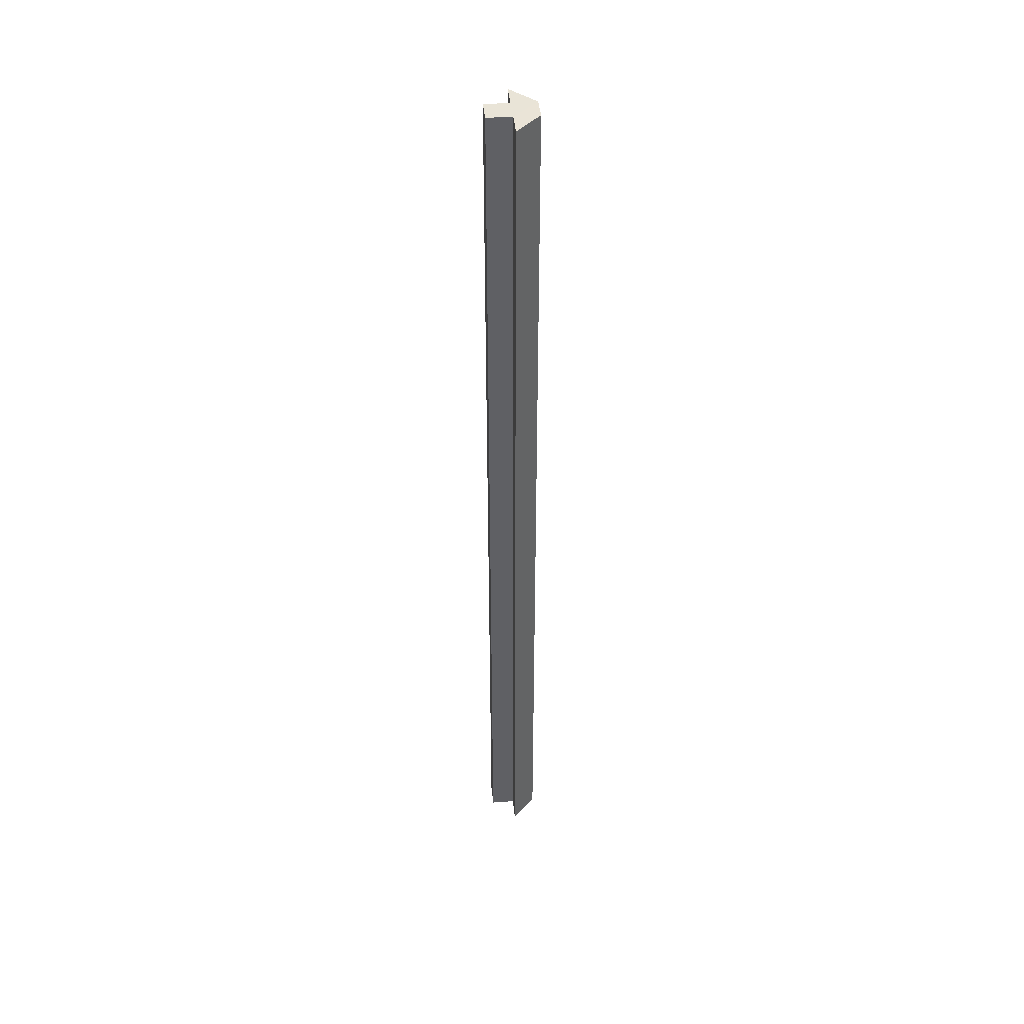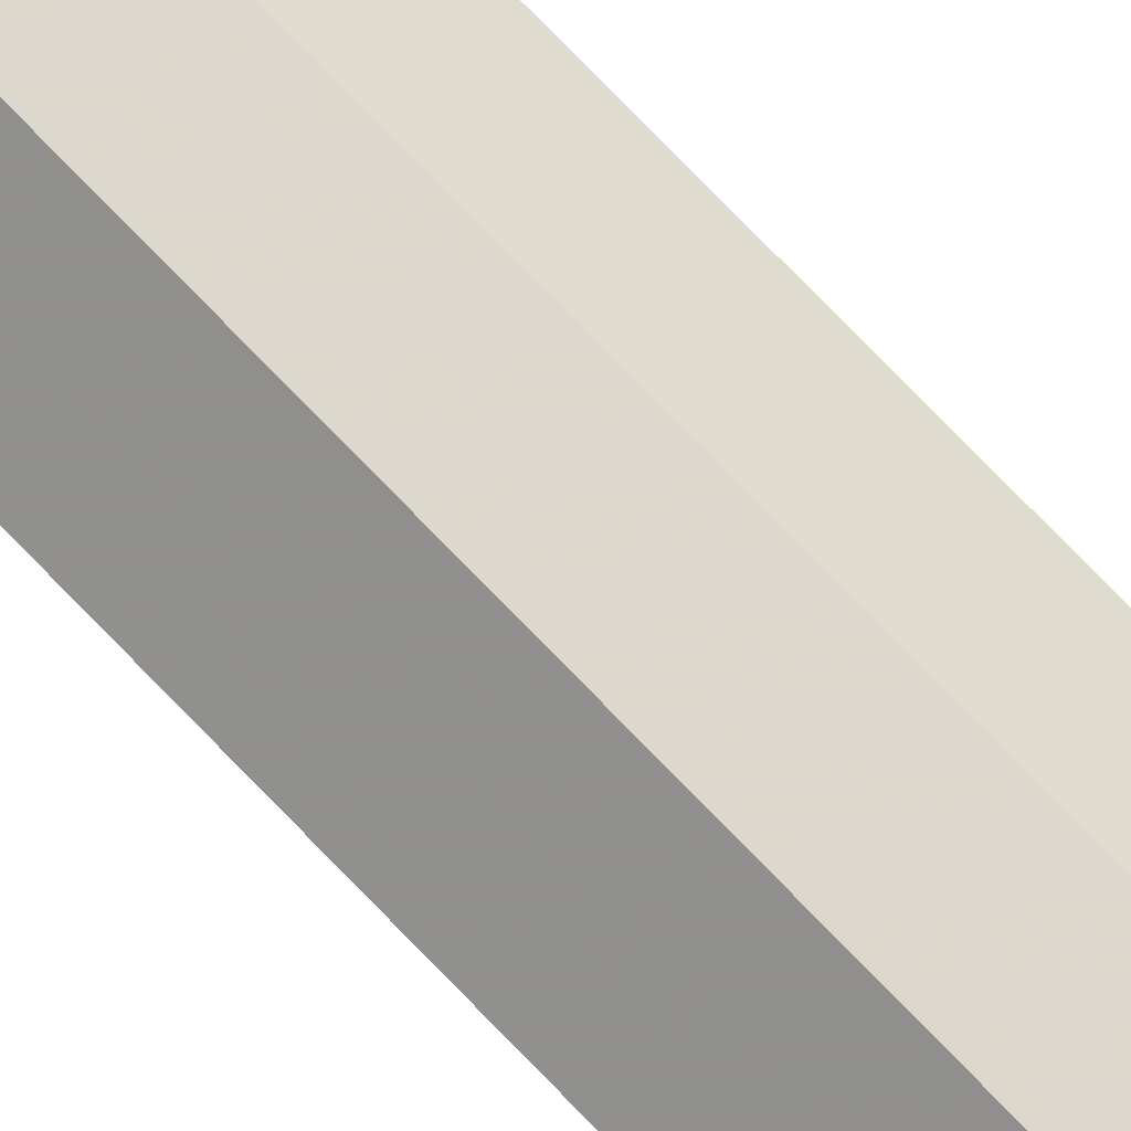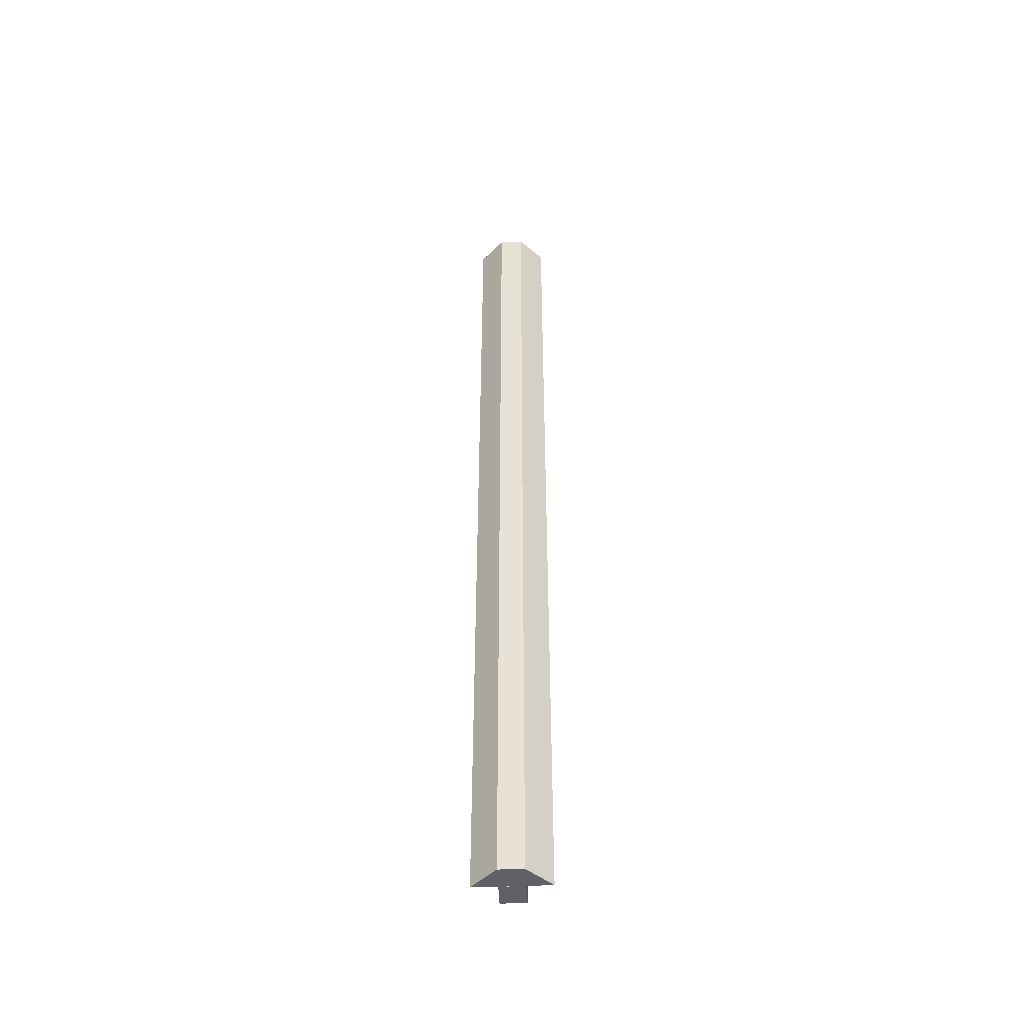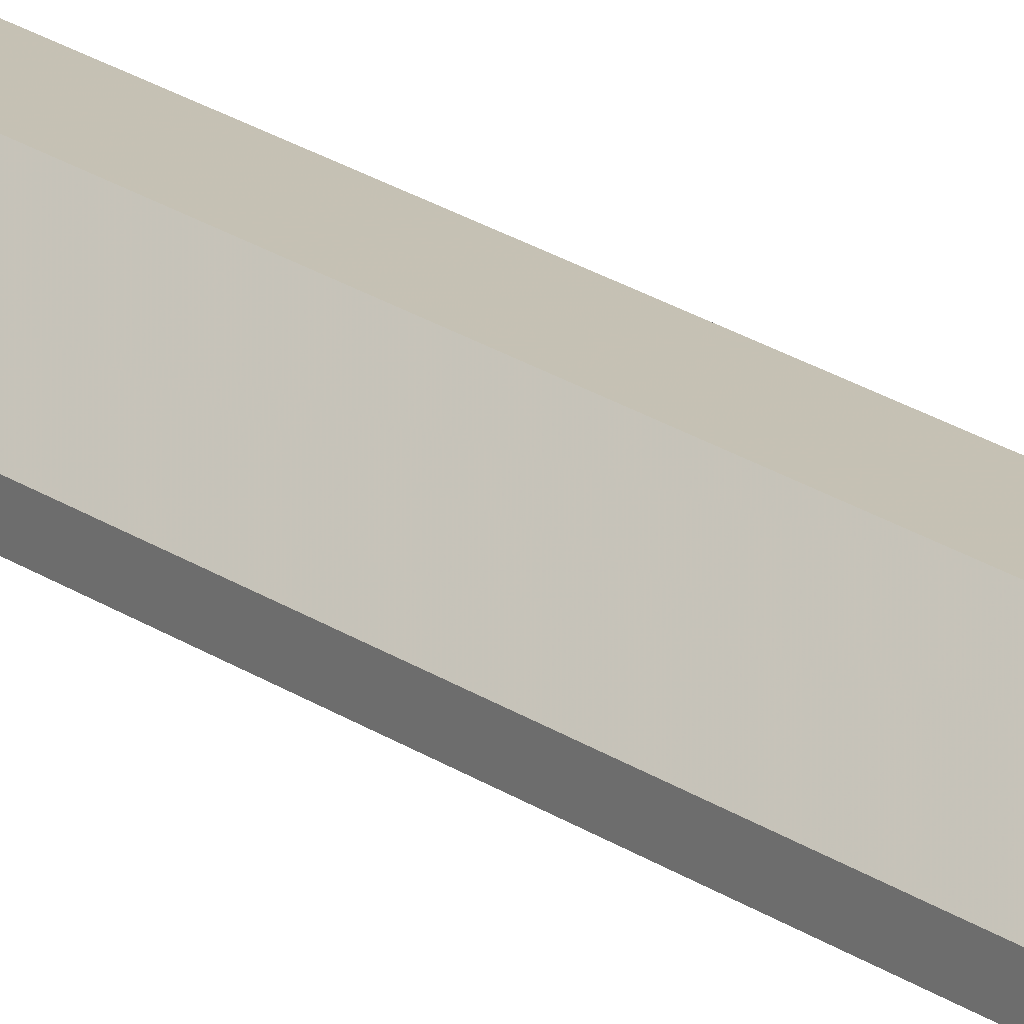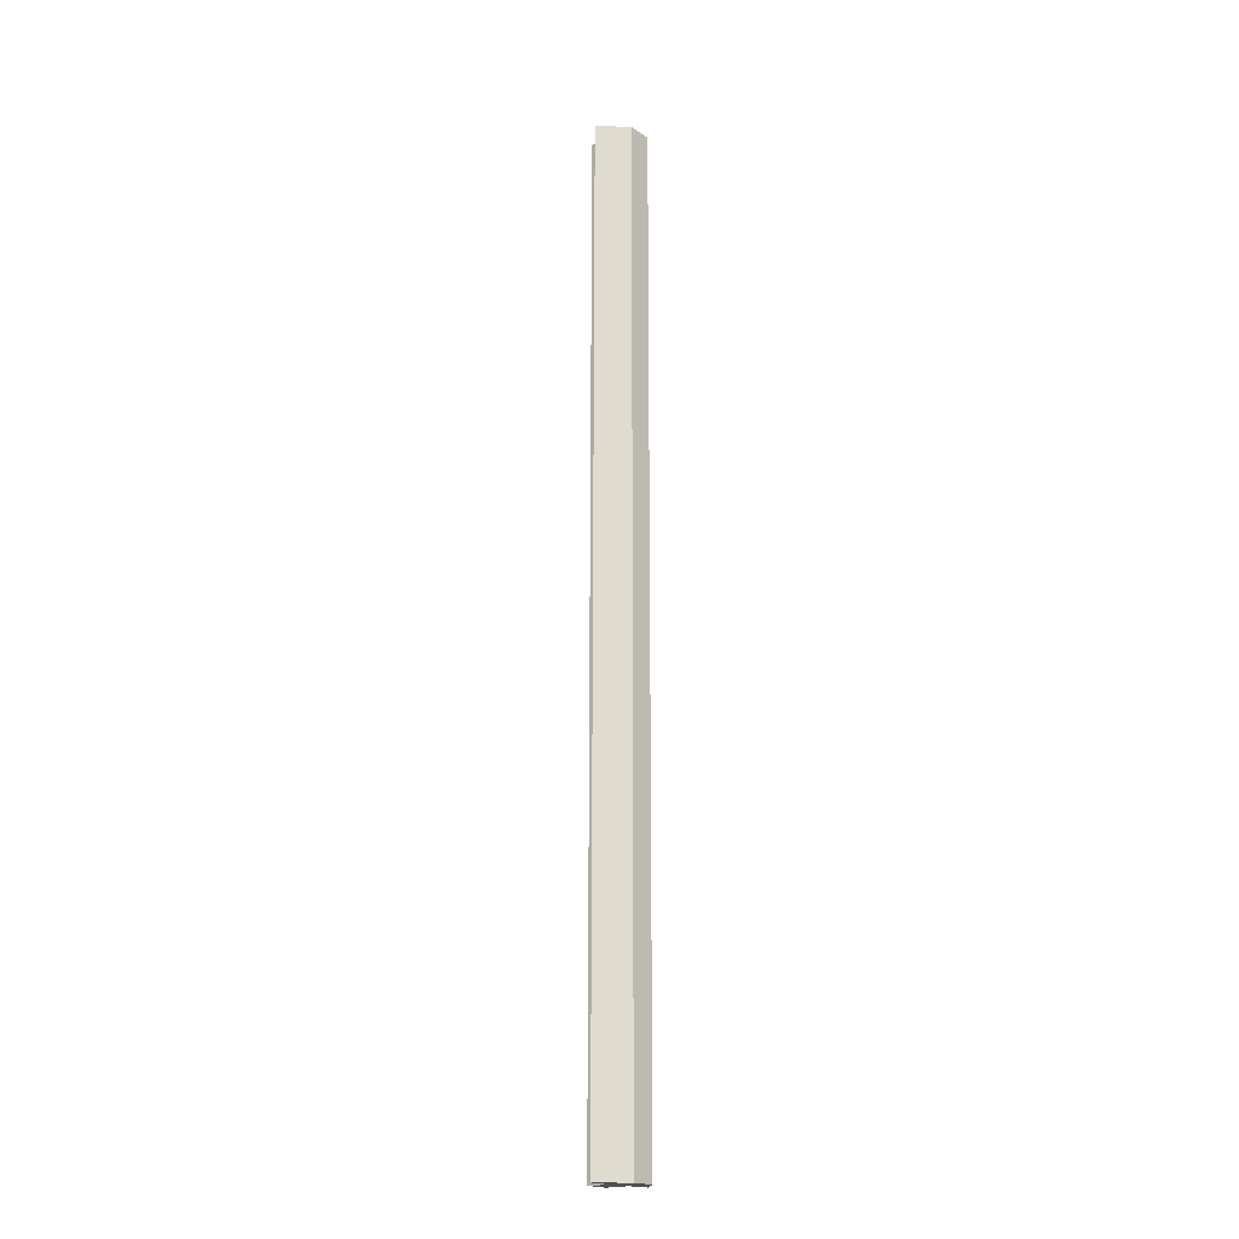
<metadata>
{"format":"obj","ext":"obj","renderer":"f3d","projection":"perspective","resolution":1024,"background":"white","views":[{"elev":43.0,"azim":84.5,"up":"+Z"},{"elev":72.3,"azim":-43.5,"up":"+Y"},{"elev":-48.1,"azim":-177.4,"up":"+Z"},{"elev":18.9,"azim":-35.9,"up":"+Y"},{"elev":-19.0,"azim":129.9,"up":"+Z"}]}
</metadata>
<code>
o 28527
v 2225 1873 16.69
v 2225 1873 16.69
v 2225 1873 16.29
v 2225 1873 16.69
v 2225 1873 16.29
v 2225 1874 16.69
v 2225 1873 16.69
v 2225 1874 16.69
v 2225 1874 16.69
v 2225 1873 16.29
v 2225 1874 16.29
v 2225 1873 16.69
v 2225 1874 16.69
v 2225 1874 16.69
v 2225 1874 16.69
v 2225 1874 16.69
v 2225 1874 16.69
v 2225 1874 16.69
v 2225 1874 16.69
v 2225 1874 16.29
v 2225 1874 16.69
v 2225 1874 16.29
v 2225 1874 16.29
v 2225 1874 16.29
v 2225 1874 16.29
v 2225 1874 16.29
v 2225 1874 16.29
v 2225 1873 16.29
v 2225 1874 16.29
v 2225 1874 16.29
v 2225 1873 16.29
v 2225 1874 16.29
v 2225 1874 16.29
v 2225 1874 16.29
v 2225 1874 16.69
v 2225 1874 16.69
v 2225 1873 16.69
v 2225 1873 16.69
v 2225 1873 16.29
v 2225 1874 16.29
v 2225 1874 16.69
v 2225 1874 16.29
v 2225 1874 16.69
v 2225 1874 16.69
v 2225 1874 16.69
v 2225 1874 16.69
v 2225 1874 16.29
v 2225 1874 16.69
v 2225 1874 16.29
v 2225 1874 16.69
v 2225 1874 16.69
v 2225 1874 16.29
f 1 2 3
f 3 4 5
f 6 4 7
f 8 9 4
f 10 9 11
f 12 13 10
f 8 14 15
f 8 15 16
f 17 18 14
f 19 17 20
f 20 21 22
f 23 16 24
f 25 24 26
f 25 26 27
f 25 28 29
f 30 31 28
f 32 27 33
f 34 35 33
f 36 37 32
f 32 38 39
f 40 41 34
f 42 43 40
f 44 45 42
f 45 46 47
f 46 48 49
f 50 51 52

</code>
